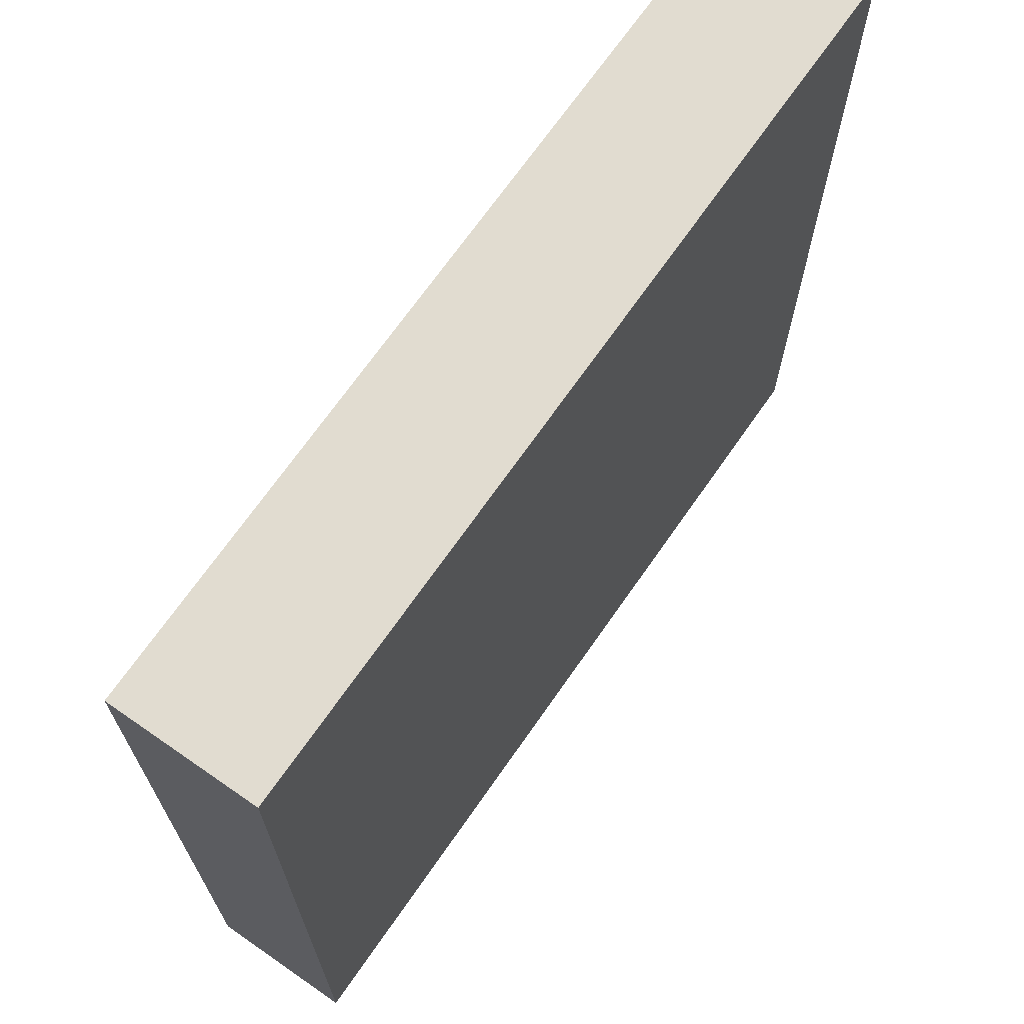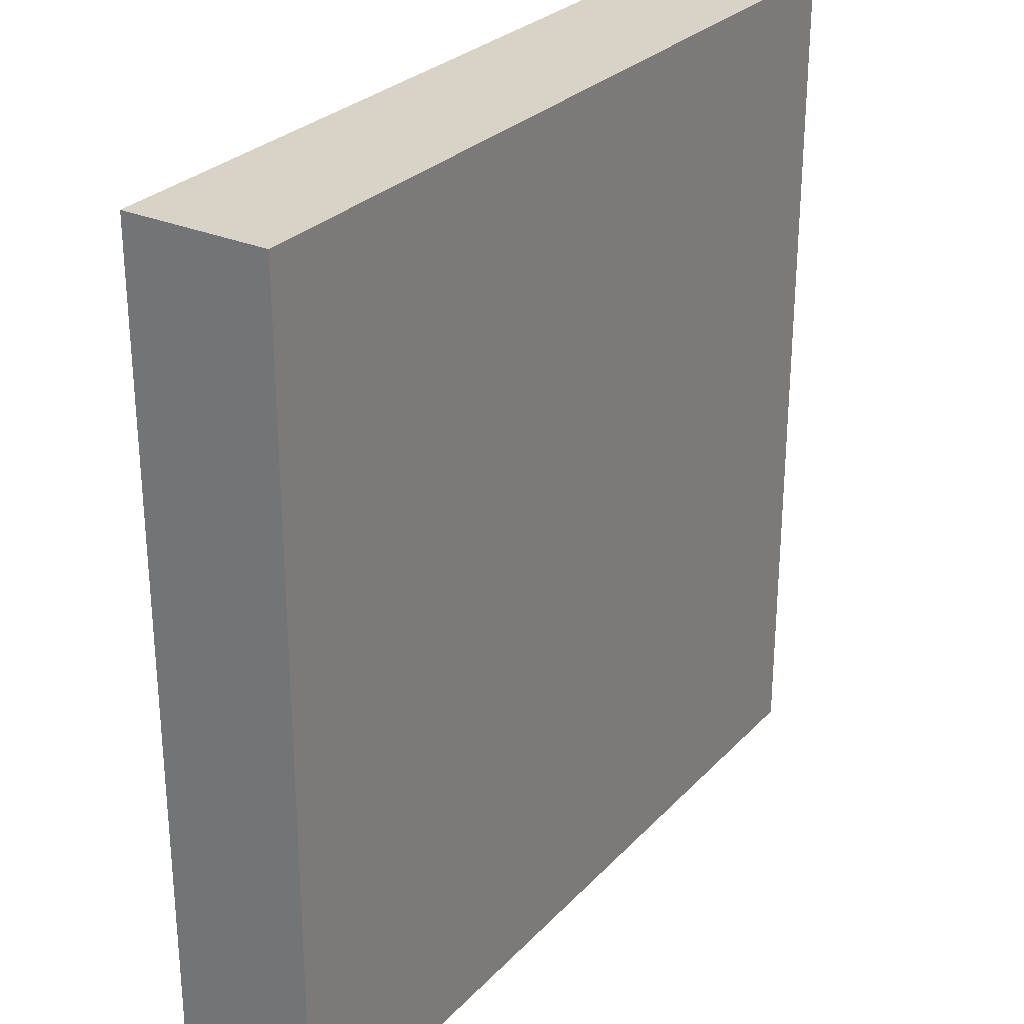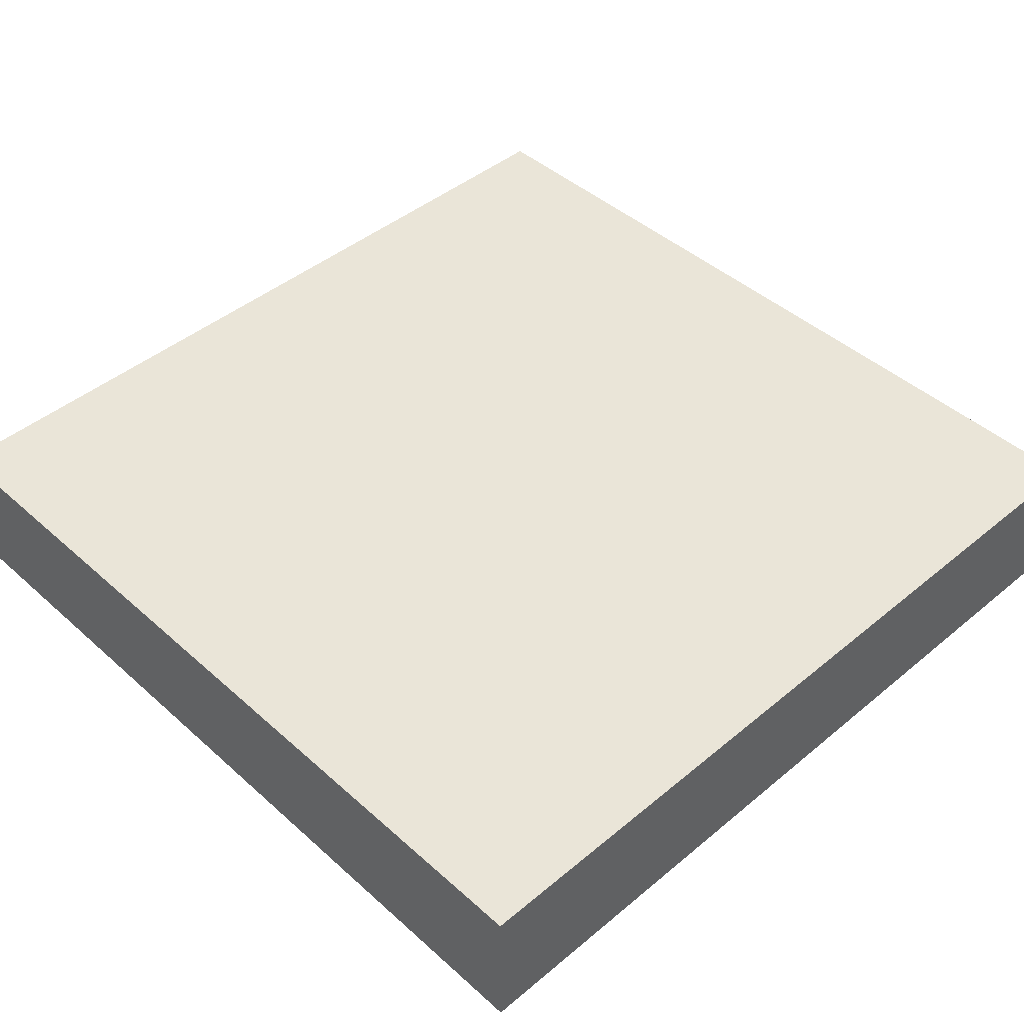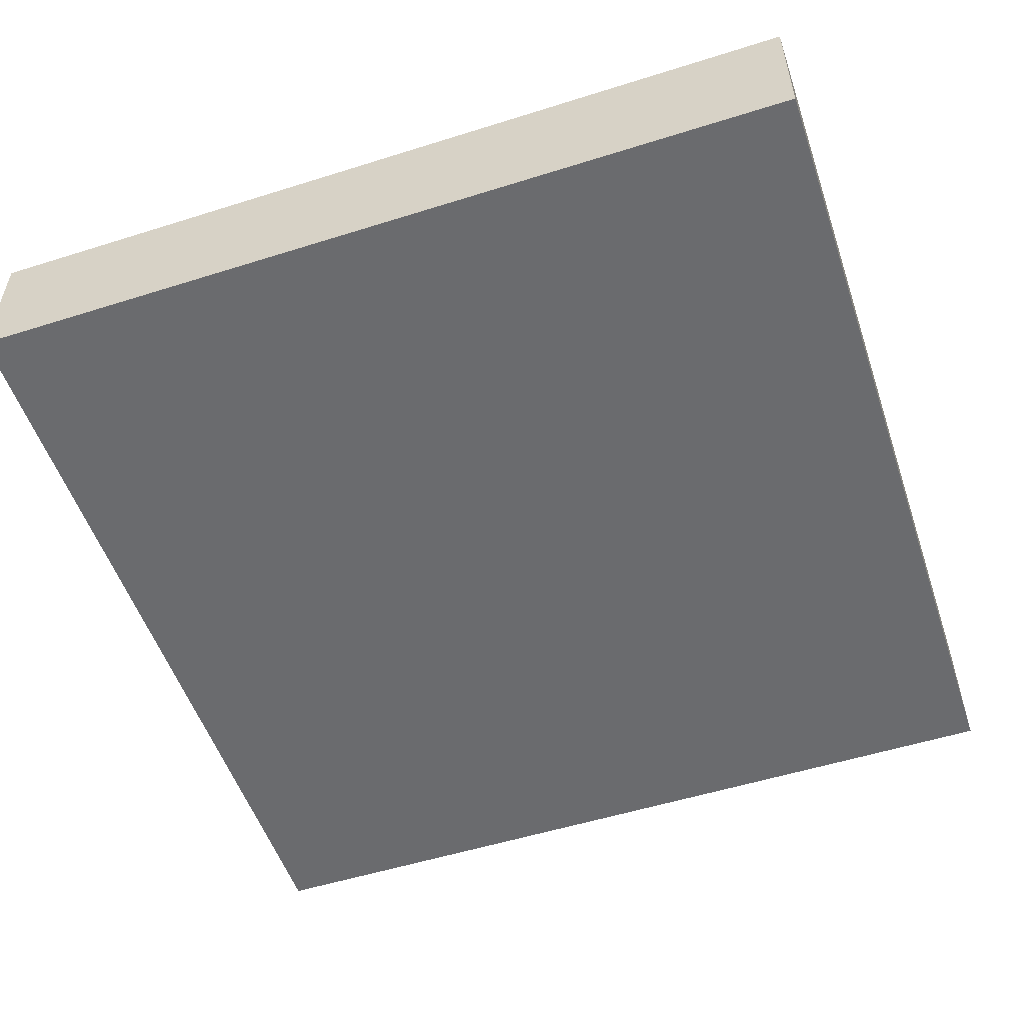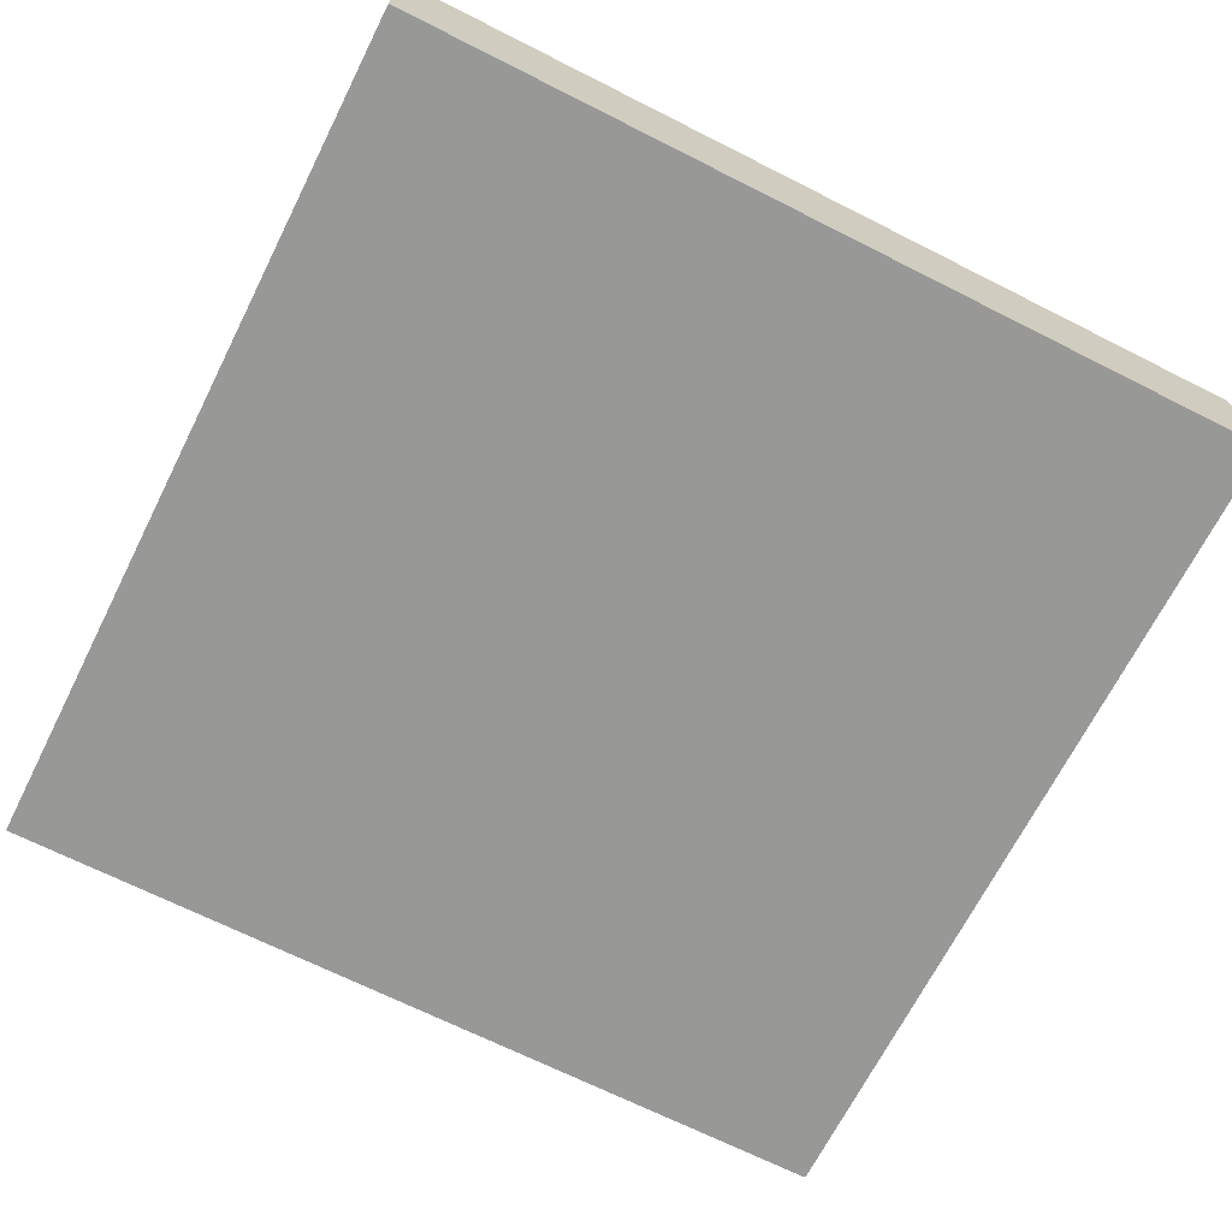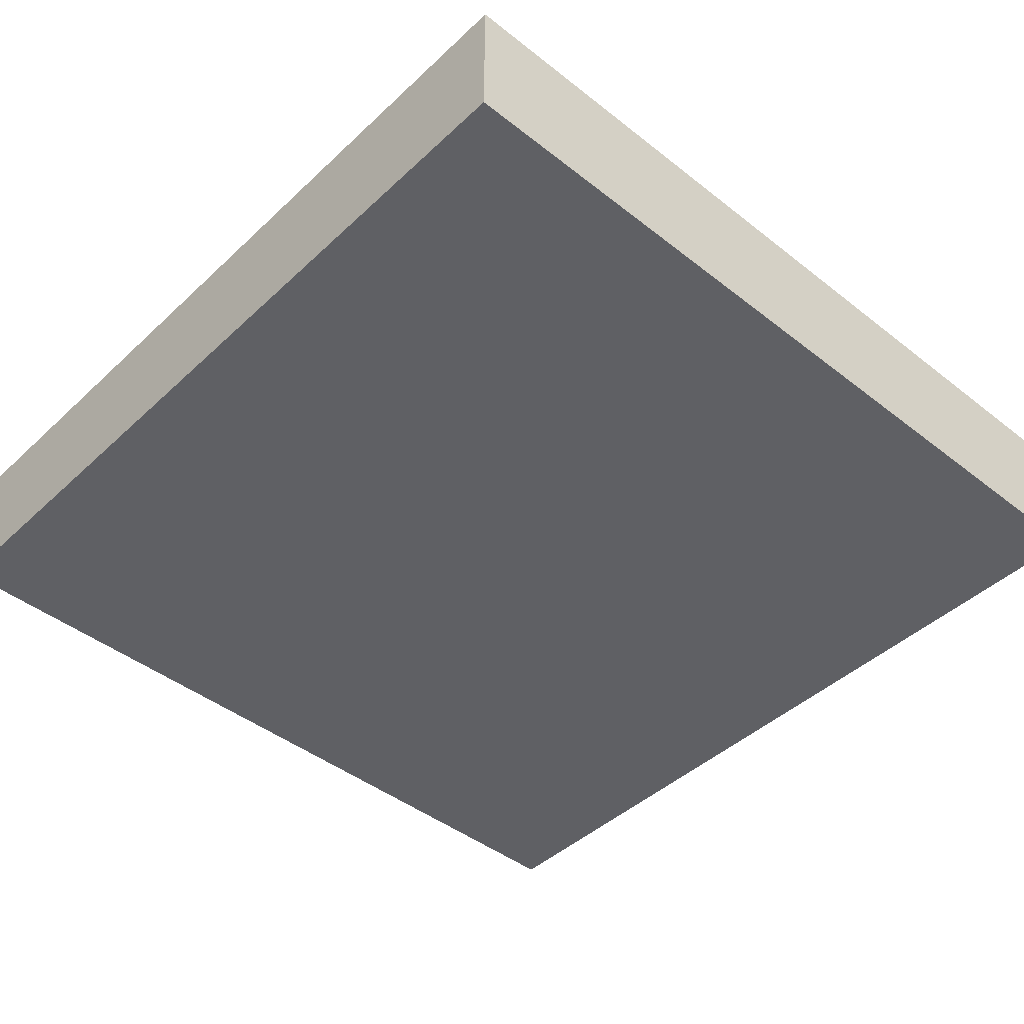
<metadata>
{"format":"obj","ext":"obj","renderer":"f3d","projection":"perspective","resolution":1024,"background":"white","views":[{"elev":69.4,"azim":-55.2,"up":"+Z"},{"elev":28.1,"azim":-56.5,"up":"+Z"},{"elev":44.5,"azim":136.0,"up":"+Y"},{"elev":-53.4,"azim":108.6,"up":"+Y"},{"elev":-68.5,"azim":-116.8,"up":"+Y"},{"elev":-44.0,"azim":-42.6,"up":"+Y"}]}
</metadata>
<code>
o EVT_ADDON_LSTTEMP_PLATESDEAD_01
v -2.6 0.5 1.1
v 1e-05 0.5 -1.5
v -3 0.5 -1.5
v 1e-05 0.5 1.5
v -2.6 0.5 -1.1
v -3 0.5 1.5
v -3 1e-05 -1.5
v -3 1e-05 1.5
v 1e-05 1e-05 -1.5
v 1e-05 1e-05 1.5
v -0.4 0.5 -1.1
v -0.4 0.5 1.1
f 2 3 5
f 4 2 11
f 1 5 3
f 6 4 12
f 3 6 1
f 12 1 6
f 9 7 3
f 6 3 7
f 7 8 6
f 4 6 8
f 10 9 2
f 3 2 9
f 2 4 10
f 8 10 4
f 5 11 2
f 11 12 4
f 7 9 10
f 10 8 7
f 5 1 12
f 12 11 5

</code>
